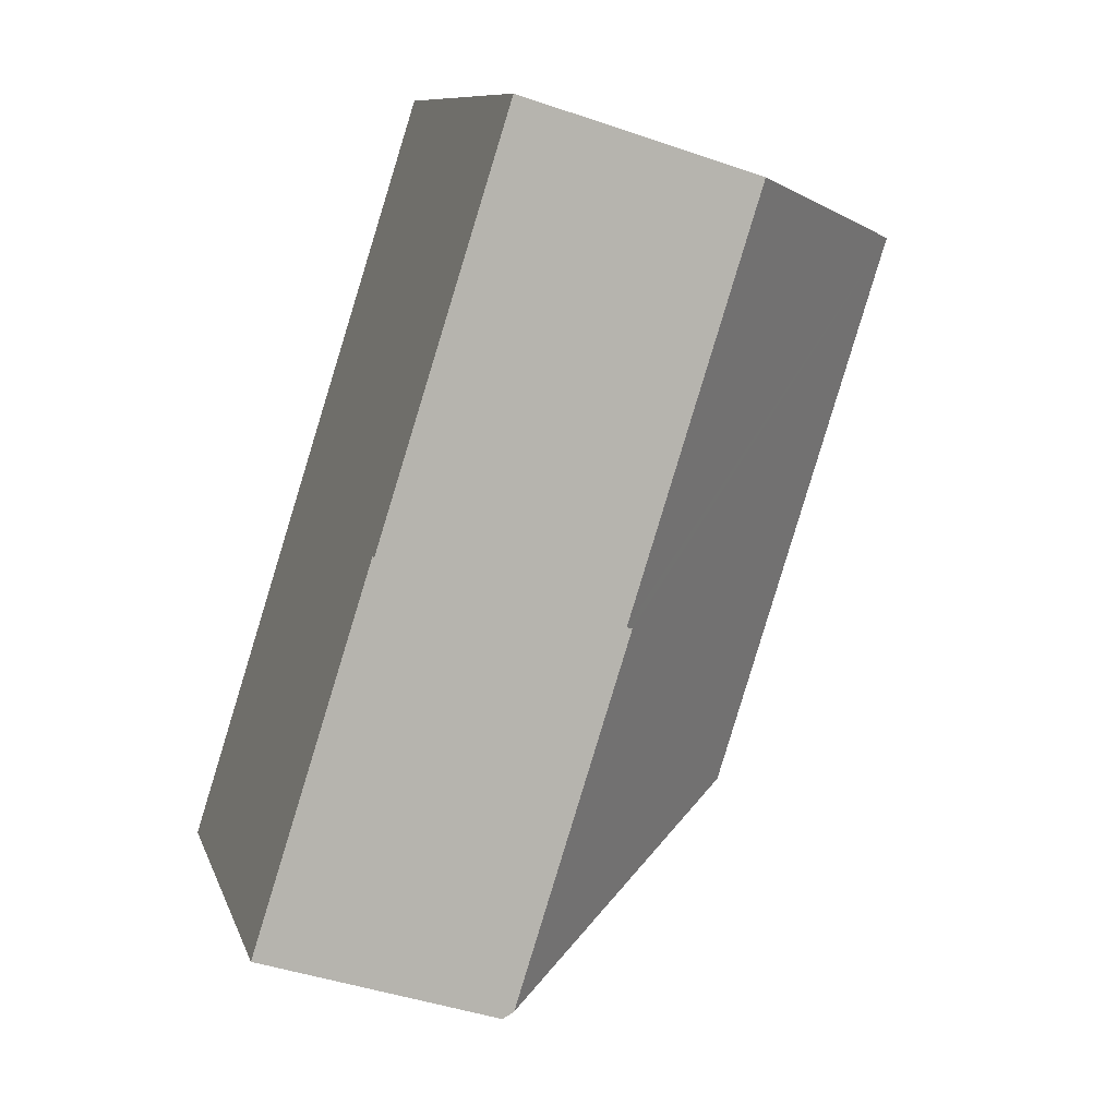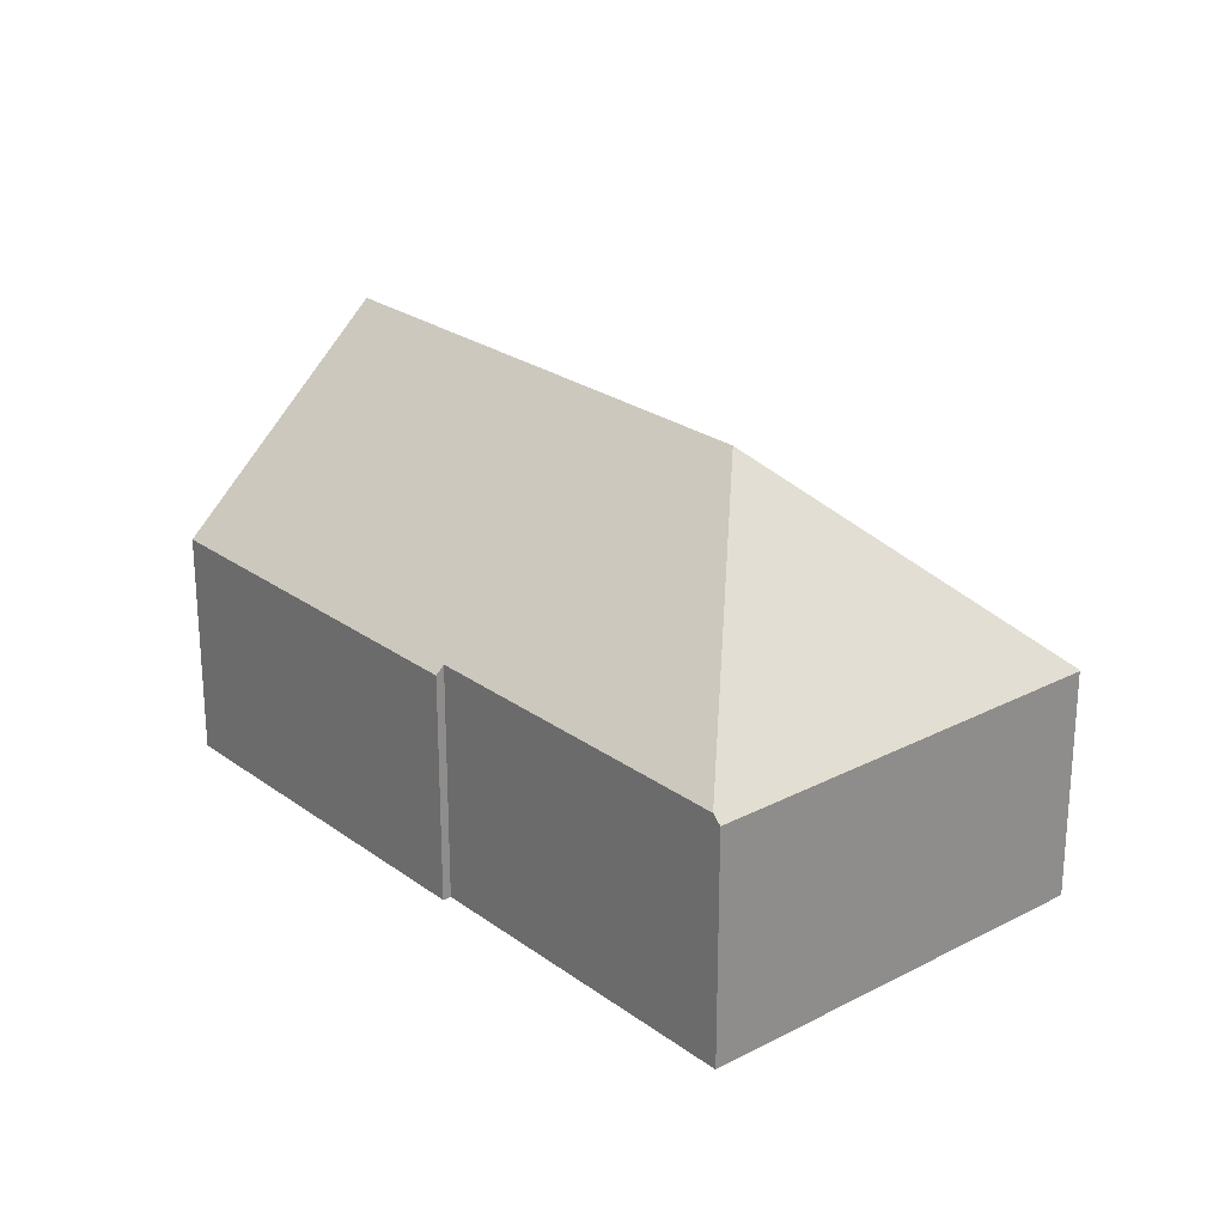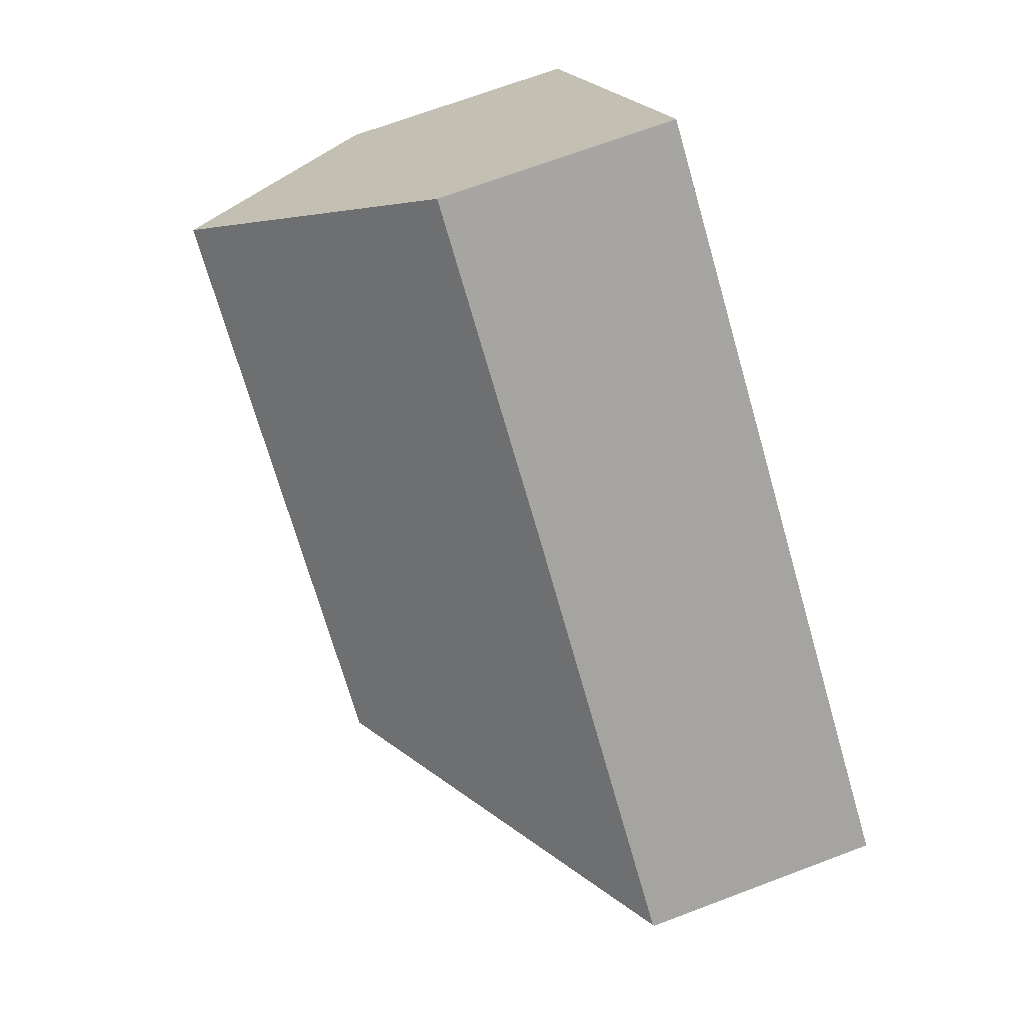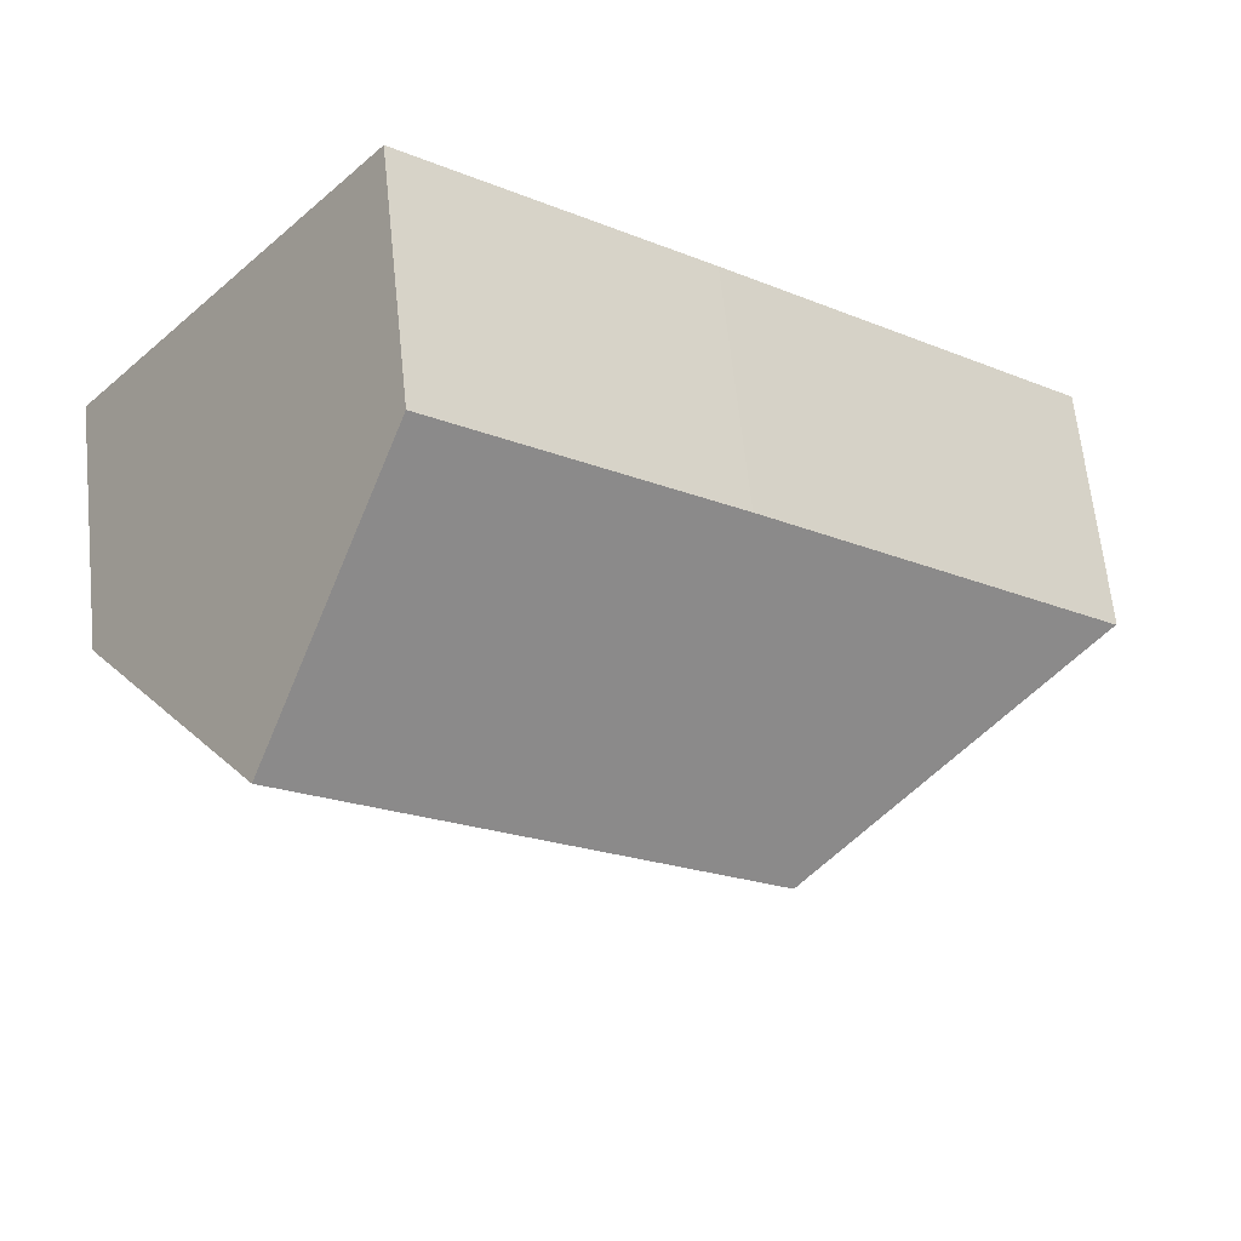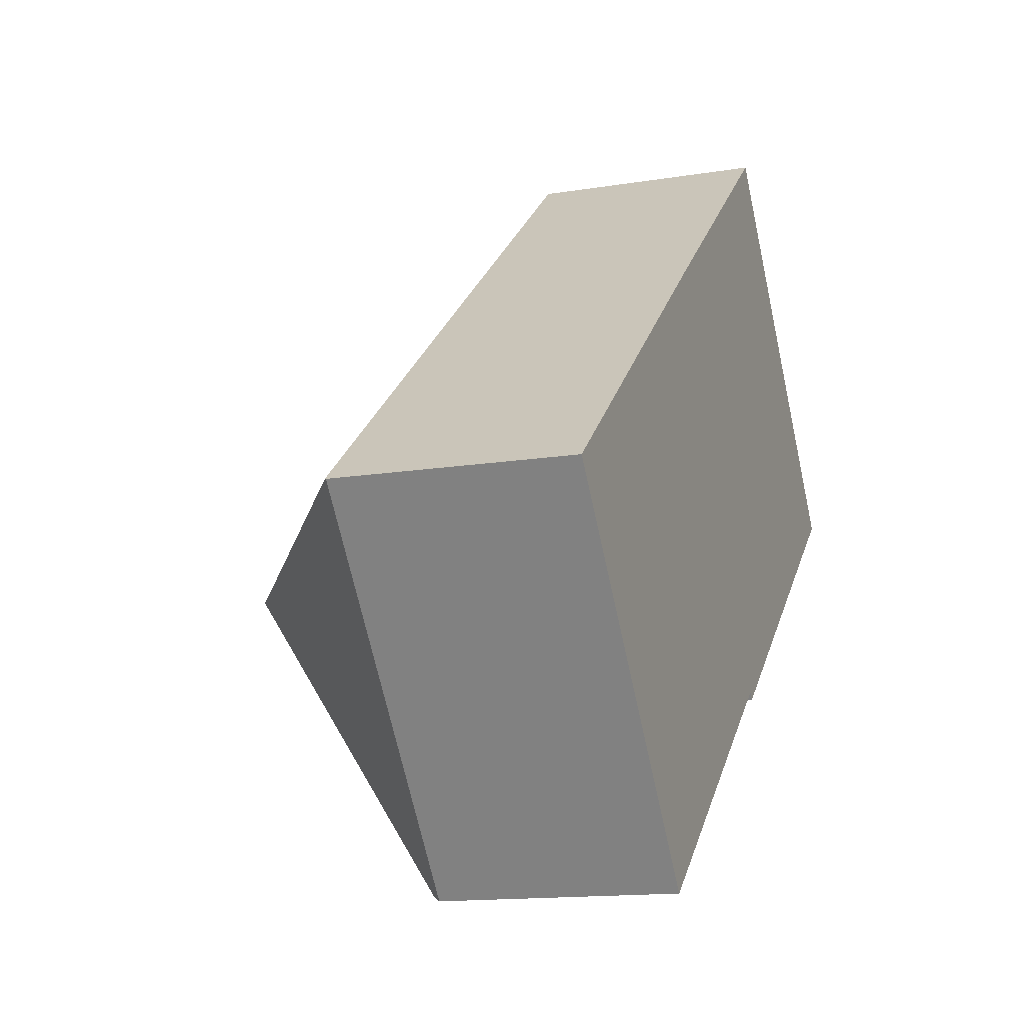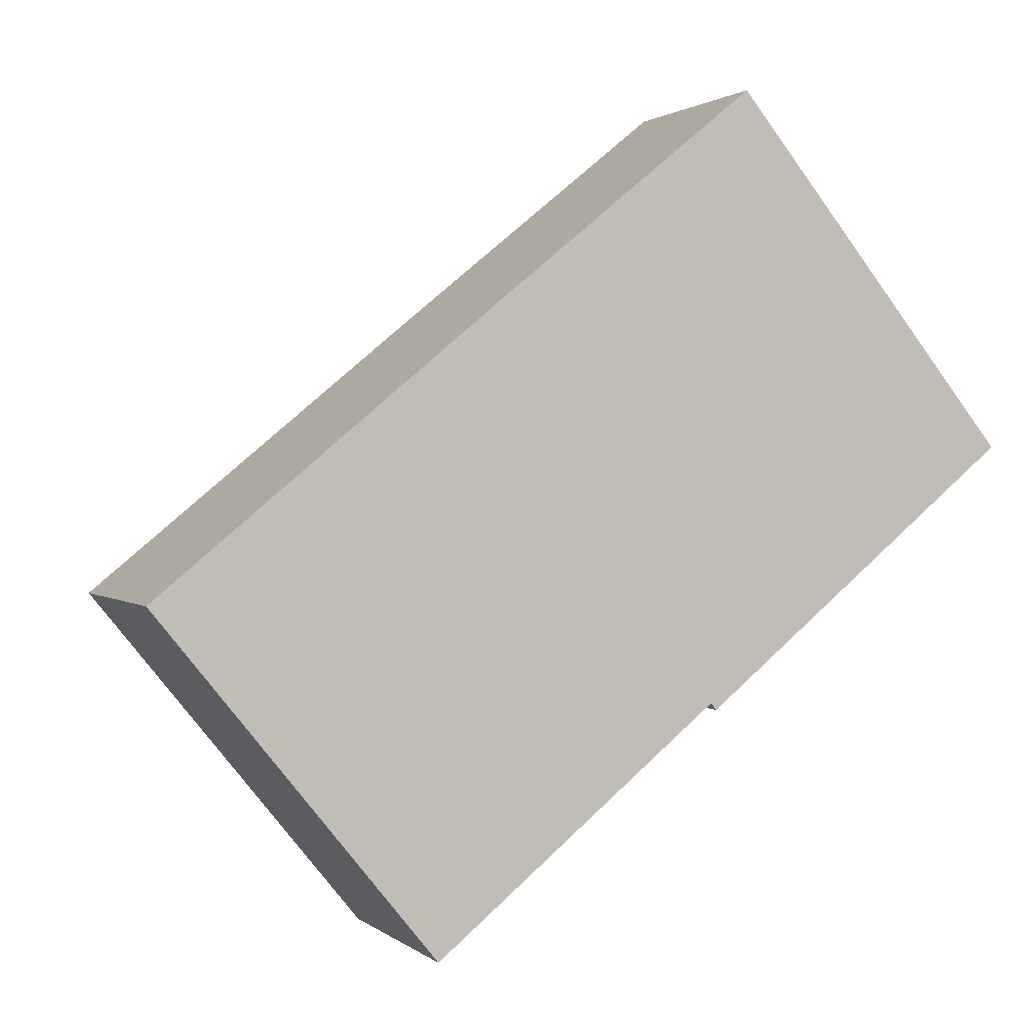
<metadata>
{"format":"obj","ext":"obj","renderer":"f3d","projection":"perspective","resolution":1024,"background":"white","views":[{"elev":-43.8,"azim":67.9,"up":"+Z"},{"elev":24.7,"azim":-169.5,"up":"+Y"},{"elev":69.1,"azim":-110.7,"up":"+Z"},{"elev":64.5,"azim":174.0,"up":"+Z"},{"elev":-14.4,"azim":-70.3,"up":"+Z"},{"elev":1.2,"azim":-22.4,"up":"+Z"}]}
</metadata>
<code>
v  14.44 8.559 6.168
v  6.553 4.514 5.407
v  11.67 4.52 9.565
v  6.121 8.559 -0.607
v  0.019 4.562 0.015
v  11.04 4.539 -2.227
v  17.19 4.539 2.787
v  10.93 4.699 -2.093
v  5.52 4.699 -6.499
v  0 4.539 2.779e-16
v  5.385 4.538 -6.609
v  0.019 -9.185e-19 0.015
v  0 0 0
v  6.553 -3.311e-16 5.407
v  11.67 -5.857e-16 9.565
v  14.44 -3.777e-16 6.168
v  17.19 -1.707e-16 2.787
v  11.04 1.364e-16 -2.227
v  10.93 1.282e-16 -2.093
v  5.52 3.979e-16 -6.499
v  5.385 4.047e-16 -6.609
g defaultobject
f 1 2 3
f 2 1 4
f 2 4 5
f 6 1 7
f 1 6 8
f 1 8 4
f 4 8 9
f 10 9 11
f 9 10 4
f 4 10 5
f 10 12 5
f 12 10 13
f 12 2 5
f 2 12 14
f 2 14 3
f 3 14 15
f 15 1 3
f 1 15 7
f 7 15 16
f 7 16 17
f 17 6 7
f 6 17 18
f 19 9 8
f 9 19 20
f 9 20 11
f 11 20 21
f 6 19 8
f 19 6 18
f 11 13 10
f 13 11 21
f 21 19 13
f 19 21 20
f 14 16 15
f 16 14 17
f 17 14 12
f 17 12 19
f 17 19 18
f 19 12 13

</code>
